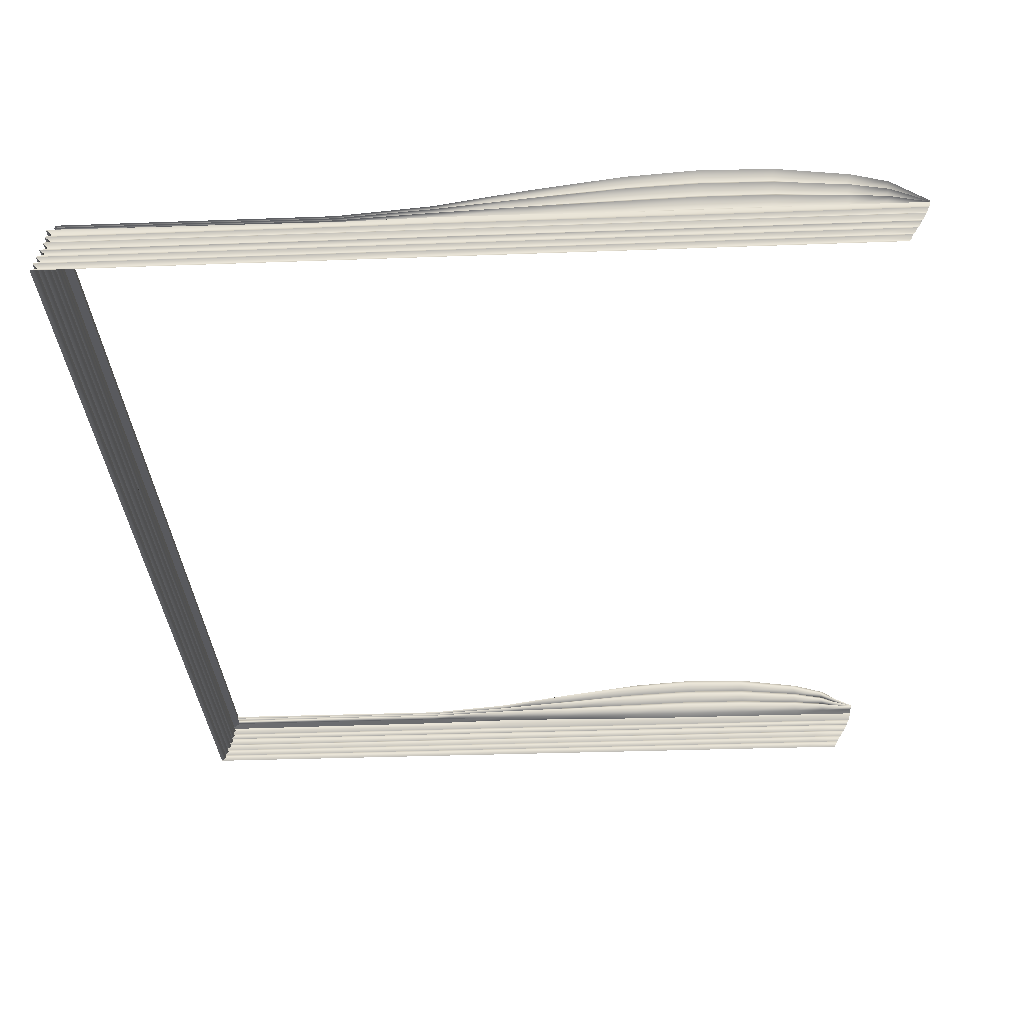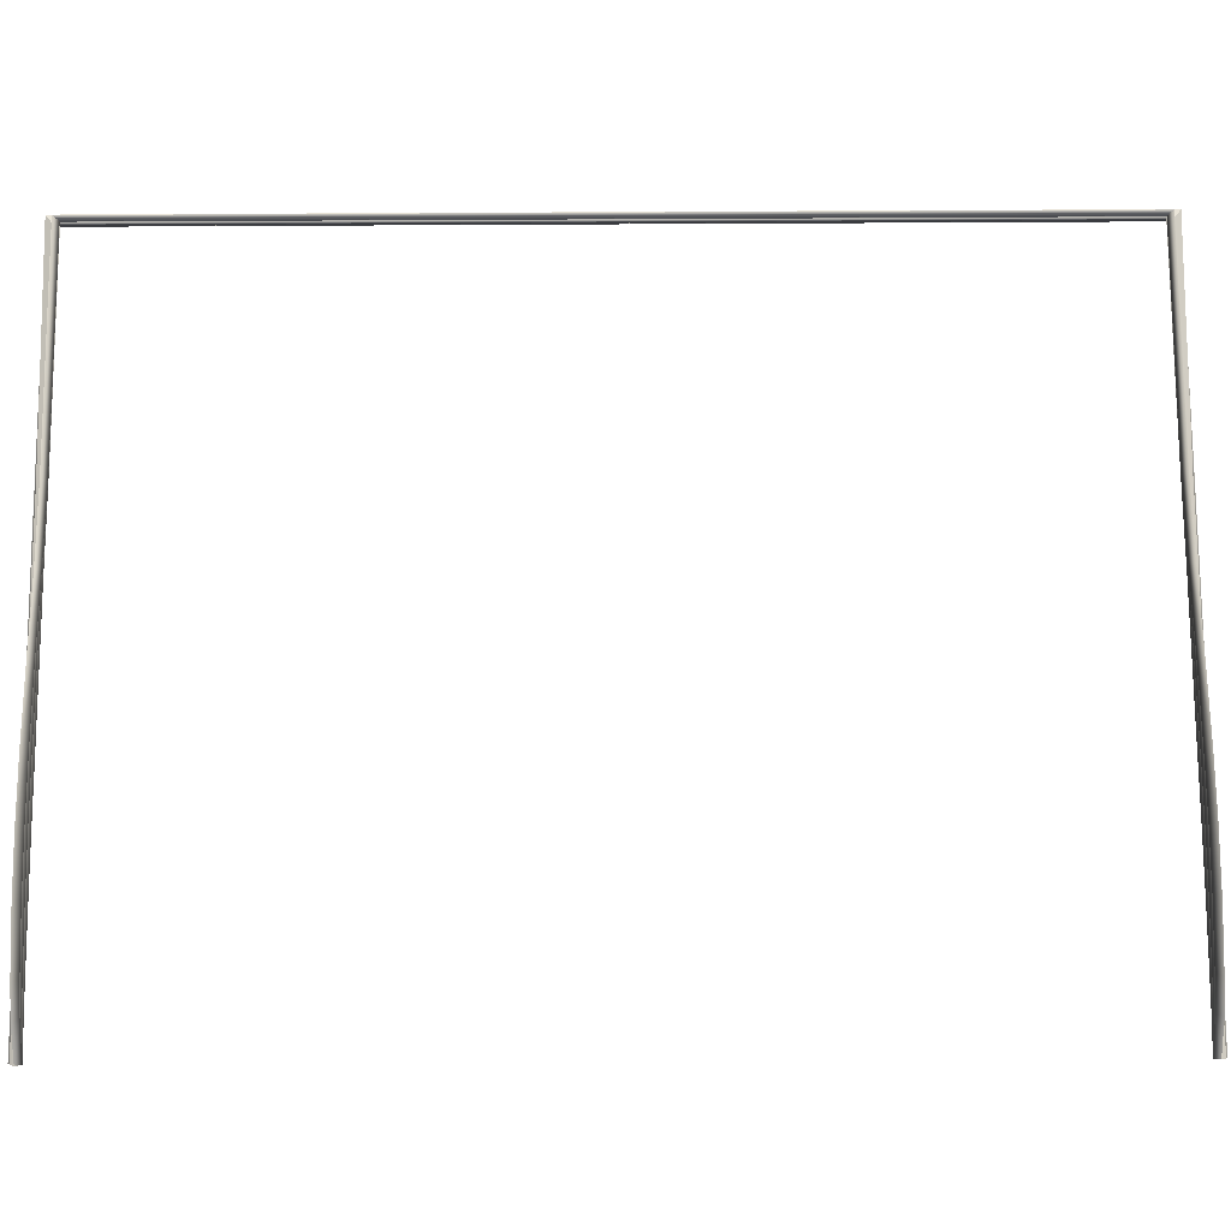
<metadata>
{"format":"obj","ext":"obj","renderer":"f3d","projection":"perspective","resolution":1024,"background":"white","views":[{"elev":-30.1,"azim":-176.8,"up":"+Z"},{"elev":75.9,"azim":-90.3,"up":"+Z"}]}
</metadata>
<code>
o MeshBook_30_0_GeomSubset_1
v 0.07966 -0.1115 -0.01402
v 0.07966 -0.1115 -0.01243
v 0.07966 0.1115 -0.01243
v 0.07966 0.1115 -0.01402
v -0.08261 -0.1115 -0.01073
v -0.08374 -0.1115 -0.007086
v -0.08374 0.1115 -0.007086
v -0.08261 0.1115 -0.01073
v -0.08486 -0.1115 -0.01103
v -0.08628 -0.1115 -0.007385
v -0.08486 0.1115 -0.01103
v -0.08628 0.1115 -0.007385
v -0.08117 -0.1115 -0.01402
v -0.08251 -0.1115 -0.0134
v -0.07977 -0.1115 -0.01243
v -0.08134 -0.1115 -0.01195
v -0.07977 0.1115 -0.01243
v -0.08134 0.1115 -0.01195
v -0.08117 0.1115 -0.01402
v -0.08251 0.1115 -0.0134
v -0.08153 -0.1104 -0.01359
v -0.08206 -0.1104 -0.01341
v -0.08206 0.1104 -0.01341
v -0.08153 0.1104 -0.01359
v -0.08074 -0.1104 -0.0127
v -0.08128 -0.1104 -0.01252
v -0.08074 0.1104 -0.0127
v -0.08128 0.1104 -0.01252
v -0.0841 -0.1115 -0.003693
v -0.08471 -0.1112 -0.003195
v -0.0841 0.1115 -0.003693
v -0.08471 0.1112 -0.003195
v -0.08666 0.1115 -0.003693
v -0.08611 0.1112 -0.003195
v -0.08666 -0.1115 -0.003693
v -0.08611 -0.1112 -0.003195
v -0.08174 -0.11 -0.01285
v 0.07916 -0.11 -0.01285
v 0.07916 0.11 -0.01285
v -0.08351 -0.11 -0.00983
v 0.07831 0.11 -0.00983
v 0.07831 -0.11 -0.00983
v -0.08527 -0.11 -0.006638
v 0.07731 0.11 -0.006638
v 0.07731 -0.11 -0.006638
v 0.07789 -0.1094 -0.01209
v -0.08216 -0.1094 -0.01209
v 0.07789 0.1094 -0.01209
v 0.07881 -0.11 -0.01134
v -0.08258 -0.11 -0.01134
v 0.07881 0.11 -0.01134
v 0.07744 -0.1094 -0.01059
v -0.08301 -0.1094 -0.01059
v 0.07744 0.1094 -0.01059
v 0.07684 -0.1094 -0.008901
v -0.08404 -0.1094 -0.008901
v 0.07684 0.1094 -0.008901
v 0.07778 -0.11 -0.008322
v -0.08437 -0.11 -0.008322
v 0.07778 0.11 -0.008322
v 0.07641 -0.1094 -0.007567
v -0.08479 -0.1094 -0.007567
v 0.07641 0.1094 -0.007567
v 0.07606 -0.1094 -0.006058
v -0.08554 -0.1094 -0.006058
v 0.07606 0.1094 -0.006058
v 0.07711 -0.11 -0.005304
v -0.08586 -0.11 -0.005304
v 0.07711 0.11 -0.005304
v 0.07594 -0.1094 -0.00455
v -0.08613 -0.1094 -0.00455
v 0.07593 0.1094 -0.00455
v 0.07706 0.11 -0.003692
v 0.07706 -0.11 -0.003692
v -0.08633 -0.1094 -0.003692
v -0.02811 -0.11 -0.01285
v -0.02881 -0.1094 -0.01209
v -0.02878 -0.11 -0.01134
v -0.02952 -0.1094 -0.01059
v -0.02951 -0.11 -0.00983
v -0.03011 -0.1094 -0.008901
v -0.02992 -0.11 -0.008322
v -0.03049 -0.1094 -0.007567
v -0.0303 -0.11 -0.006638
v -0.03079 -0.1094 -0.006058
v -0.0305 -0.11 -0.005304
v -0.03095 -0.1094 -0.00455
v -0.03065 -0.1094 -0.003692
v 0.02553 -0.11 -0.01285
v 0.02454 -0.1094 -0.01209
v 0.02502 -0.11 -0.01134
v 0.02396 -0.1094 -0.01059
v 0.0244 -0.11 -0.00983
v 0.02337 -0.1094 -0.008901
v 0.02394 -0.11 -0.008322
v 0.02296 -0.1094 -0.007567
v 0.0235 -0.11 -0.006638
v 0.02264 -0.1094 -0.006058
v 0.02331 -0.11 -0.005304
v 0.02249 -0.1094 -0.00455
v 0.02321 -0.1094 -0.003692
v 0.005257 -0.1094 -0.003353
v 0.004677 -0.1094 -0.00455
v 0.005371 -0.11 -0.005246
v 0.004828 -0.1094 -0.006053
v 0.005567 -0.11 -0.006638
v 0.005144 -0.1094 -0.007567
v 0.005984 -0.11 -0.008322
v 0.005541 -0.1094 -0.008901
v 0.006432 -0.11 -0.00983
v 0.006137 -0.1094 -0.01059
v 0.007082 -0.11 -0.01134
v 0.006756 -0.1094 -0.01209
v 0.007651 -0.11 -0.01285
v -0.01269 -0.1094 -0.003409
v -0.01314 -0.1094 -0.00455
v -0.01256 -0.11 -0.005296
v -0.01298 -0.1094 -0.006058
v -0.01237 -0.11 -0.006638
v -0.01267 -0.1094 -0.007567
v -0.01196 -0.11 -0.008322
v -0.01229 -0.1094 -0.008901
v -0.01154 -0.11 -0.00983
v -0.01169 -0.1094 -0.01059
v -0.01085 -0.11 -0.01134
v -0.01103 -0.1094 -0.01209
v -0.01023 -0.11 -0.01285
v -0.04457 -0.1094 -0.003692
v -0.04475 -0.1094 -0.00455
v -0.04434 -0.11 -0.005304
v -0.04447 -0.1094 -0.006058
v -0.04405 -0.11 -0.006638
v -0.04407 -0.1094 -0.007567
v -0.04353 -0.11 -0.008322
v -0.04359 -0.1094 -0.008901
v -0.04301 -0.11 -0.00983
v -0.04289 -0.1094 -0.01059
v -0.04223 -0.11 -0.01134
v -0.04215 -0.1094 -0.01209
v -0.04151 -0.11 -0.01285
v -0.05849 -0.1094 -0.003692
v -0.05854 -0.1094 -0.00455
v -0.05818 -0.11 -0.005304
v -0.05816 -0.1094 -0.006058
v -0.05779 -0.11 -0.006638
v -0.05764 -0.1094 -0.007567
v -0.05714 -0.11 -0.008322
v -0.05707 -0.1094 -0.008901
v -0.05651 -0.11 -0.00983
v -0.05627 -0.1094 -0.01059
v -0.05568 -0.11 -0.01134
v -0.05548 -0.1094 -0.01209
v -0.05492 -0.11 -0.01285
v -0.07241 -0.1094 -0.003692
v -0.07234 -0.1094 -0.00455
v -0.07202 -0.11 -0.005304
v -0.07185 -0.1094 -0.006058
v -0.07153 -0.11 -0.006638
v -0.07122 -0.1094 -0.007567
v -0.07076 -0.11 -0.008322
v -0.07055 -0.1094 -0.008901
v -0.07001 -0.11 -0.00983
v -0.06964 -0.1094 -0.01059
v -0.06913 -0.11 -0.01134
v -0.06882 -0.1094 -0.01209
v -0.06833 -0.11 -0.01285
v 0.07605 0.1083 -0.001476
v 0.02321 0.1083 -0.001476
v 0.07605 -0.1083 -0.001476
v 0.02321 -0.1083 -0.001476
v -0.07241 0.1083 0.004124
v -0.08642 0.1083 -0.002487
v -0.07241 -0.1083 0.004124
v -0.08642 -0.1083 -0.002487
v -0.01269 0.1083 0.002958
v -0.03065 0.1083 0.005409
v -0.01269 -0.1083 0.002958
v -0.03065 -0.1083 0.005359
v 0.005257 0.1083 4.5e-05
v 0.005257 -0.1083 4.5e-05
v -0.04457 0.1083 0.006589
v -0.04457 -0.1083 0.006307
v -0.05849 0.1083 0.006005
v -0.05849 -0.1083 0.006005
v 0.07477 0.1083 -0.003057
v 0.07477 -0.1083 -0.003057
v 0.02321 -0.1083 -0.003057
v -0.08642 -0.1083 -0.003057
v -0.07241 -0.1083 -0.003057
v -0.03065 -0.1083 -0.003057
v -0.01269 -0.1083 -0.003057
v 0.005257 -0.1083 -0.003057
v -0.04457 -0.1083 -0.003057
v -0.05849 -0.1083 -0.003057
v -0.07941 0.1083 0.002135
v -0.07941 -0.1083 0.002135
v -0.07941 -0.1083 -0.003057
v -0.07937 -0.1094 -0.003692
v -0.07923 -0.1094 -0.00455
v -0.07894 -0.11 -0.005304
v -0.0787 -0.1094 -0.006058
v -0.0784 -0.11 -0.006638
v -0.07801 -0.1094 -0.007567
v -0.07756 -0.11 -0.008322
v -0.0773 -0.1094 -0.008901
v -0.07676 -0.11 -0.00983
v -0.07633 -0.1094 -0.01059
v -0.07585 -0.11 -0.01134
v -0.07549 -0.1094 -0.01209
v -0.07504 -0.11 -0.01285
v -0.05777 -0.1068 0.004511
v -0.04404 -0.1068 0.004763
v -0.0303 -0.1068 0.004024
v -0.01259 -0.1068 0.002283
v 0.005121 -0.1068 -0.00029
v 0.02283 -0.1068 -0.001723
v 0.07496 -0.1068 -0.001723
v 0.07496 0.1068 -0.001723
v -0.08642 -0.1068 -0.002565
v -0.07842 -0.1068 0.001286
v -0.07151 -0.1068 0.002944
v -0.05849 -0.1083 0.003017
v -0.04457 -0.1083 0.003218
v -0.03065 -0.1083 0.002627
v -0.01269 -0.1083 0.001105
v 0.005257 -0.1083 -0.000665
v 0.02321 -0.1083 -0.00197
v 0.07605 -0.1083 -0.00197
v 0.07605 0.1083 -0.00197
v -0.08642 -0.1083 -0.002644
v -0.07941 -0.1083 0.000437
v -0.07241 -0.1083 0.001763
v -0.05777 -0.1068 0.001523
v -0.04404 -0.1068 0.001674
v -0.0303 -0.1068 0.001196
v -0.01259 -0.1068 0.000202
v 0.005121 -0.1068 -0.001077
v 0.02283 -0.1068 -0.002217
v 0.07496 -0.1068 -0.002217
v 0.07496 0.1068 -0.002217
v -0.08642 -0.1068 -0.002723
v -0.07842 -0.1068 -0.000412
v -0.07151 -0.1068 0.000583
v -0.05849 -0.1083 2.9e-05
v -0.04457 -0.1083 0.00013
v -0.03065 -0.1083 -0.000234
v -0.01269 -0.1083 -0.000776
v 0.005257 -0.1083 -0.001518
v 0.02321 -0.1083 -0.002464
v 0.07605 -0.1083 -0.002464
v 0.07605 0.1083 -0.002464
v -0.08642 -0.1083 -0.002801
v -0.07941 -0.1083 -0.001261
v -0.07241 -0.1083 -0.000598
v -0.05777 -0.1068 -0.001464
v -0.04404 -0.1068 -0.001414
v -0.0303 -0.1068 -0.001628
v -0.01259 -0.1068 -0.001781
v 0.005121 -0.1068 -0.001977
v 0.02283 -0.1068 -0.002711
v 0.07496 -0.1068 -0.002711
v 0.07496 0.1068 -0.002711
v -0.08642 -0.1068 -0.00288
v -0.07842 -0.1068 -0.002109
v -0.07151 -0.1068 -0.001778
v -0.08174 0.11 -0.01285
v -0.08351 0.11 -0.00983
v -0.08527 0.11 -0.006638
v -0.08216 0.1094 -0.01209
v -0.08258 0.11 -0.01134
v -0.08301 0.1094 -0.01059
v -0.08404 0.1094 -0.008901
v -0.08437 0.11 -0.008322
v -0.08479 0.1094 -0.007567
v -0.08554 0.1094 -0.006058
v -0.08586 0.11 -0.005304
v -0.08613 0.1094 -0.00455
v -0.08633 0.1094 -0.003692
v -0.02811 0.11 -0.01285
v -0.02881 0.1094 -0.01209
v -0.02878 0.11 -0.01134
v -0.02952 0.1094 -0.01059
v -0.02951 0.11 -0.00983
v -0.03011 0.1094 -0.008901
v -0.02992 0.11 -0.008322
v -0.03049 0.1094 -0.007567
v -0.0303 0.11 -0.006638
v -0.03079 0.1094 -0.006058
v -0.0305 0.11 -0.005304
v -0.03095 0.1094 -0.00455
v -0.03065 0.1094 -0.003692
v 0.02553 0.11 -0.01285
v 0.02454 0.1094 -0.01209
v 0.02502 0.11 -0.01134
v 0.02396 0.1094 -0.01059
v 0.0244 0.11 -0.00983
v 0.02337 0.1094 -0.008901
v 0.02394 0.11 -0.008322
v 0.02296 0.1094 -0.007567
v 0.0235 0.11 -0.006638
v 0.02264 0.1094 -0.006058
v 0.02331 0.11 -0.005304
v 0.02249 0.1094 -0.00455
v 0.02321 0.1094 -0.003692
v 0.005257 0.1094 -0.003353
v 0.004677 0.1094 -0.00455
v 0.005371 0.11 -0.005246
v 0.004828 0.1094 -0.006053
v 0.005567 0.11 -0.006638
v 0.005144 0.1094 -0.007567
v 0.005984 0.11 -0.008322
v 0.005541 0.1094 -0.008901
v 0.006432 0.11 -0.00983
v 0.006137 0.1094 -0.01059
v 0.007082 0.11 -0.01134
v 0.006756 0.1094 -0.01209
v 0.007651 0.11 -0.01285
v -0.01269 0.1094 -0.003409
v -0.01314 0.1094 -0.00455
v -0.01256 0.11 -0.005296
v -0.01298 0.1094 -0.006058
v -0.01237 0.11 -0.006638
v -0.01267 0.1094 -0.007567
v -0.01196 0.11 -0.008322
v -0.01229 0.1094 -0.008901
v -0.01154 0.11 -0.00983
v -0.01169 0.1094 -0.01059
v -0.01085 0.11 -0.01134
v -0.01103 0.1094 -0.01209
v -0.01023 0.11 -0.01285
v -0.04457 0.1094 -0.003692
v -0.04475 0.1094 -0.00455
v -0.04434 0.11 -0.005304
v -0.04447 0.1094 -0.006058
v -0.04405 0.11 -0.006638
v -0.04407 0.1094 -0.007567
v -0.04353 0.11 -0.008322
v -0.04359 0.1094 -0.008901
v -0.04301 0.11 -0.00983
v -0.04289 0.1094 -0.01059
v -0.04223 0.11 -0.01134
v -0.04215 0.1094 -0.01209
v -0.04151 0.11 -0.01285
v -0.05849 0.1094 -0.003692
v -0.05854 0.1094 -0.00455
v -0.05818 0.11 -0.005304
v -0.05816 0.1094 -0.006058
v -0.05779 0.11 -0.006638
v -0.05764 0.1094 -0.007567
v -0.05714 0.11 -0.008322
v -0.05707 0.1094 -0.008901
v -0.05651 0.11 -0.00983
v -0.05627 0.1094 -0.01059
v -0.05568 0.11 -0.01134
v -0.05548 0.1094 -0.01209
v -0.05492 0.11 -0.01285
v -0.07241 0.1094 -0.003692
v -0.07234 0.1094 -0.00455
v -0.07202 0.11 -0.005304
v -0.07185 0.1094 -0.006058
v -0.07153 0.11 -0.006638
v -0.07122 0.1094 -0.007567
v -0.07076 0.11 -0.008322
v -0.07055 0.1094 -0.008901
v -0.07001 0.11 -0.00983
v -0.06964 0.1094 -0.01059
v -0.06913 0.11 -0.01134
v -0.06882 0.1094 -0.01209
v -0.06833 0.11 -0.01285
v 0.02321 0.1083 -0.001476
v -0.07241 0.1083 0.004124
v -0.08642 0.1083 -0.002487
v -0.01269 0.1083 0.002958
v -0.03065 0.1083 0.005359
v 0.005257 0.1083 4.5e-05
v -0.04457 0.1083 0.006307
v -0.05849 0.1083 0.006005
v 0.02321 0.1083 -0.003057
v -0.08642 0.1083 -0.003057
v -0.07241 0.1083 -0.003057
v -0.03065 0.1083 -0.003057
v -0.01269 0.1083 -0.003057
v 0.005257 0.1083 -0.003057
v -0.04457 0.1083 -0.003057
v -0.05849 0.1083 -0.003057
v -0.07941 0.1083 0.002135
v -0.07941 0.1083 -0.003057
v -0.07937 0.1094 -0.003692
v -0.07923 0.1094 -0.00455
v -0.07894 0.11 -0.005304
v -0.0787 0.1094 -0.006058
v -0.0784 0.11 -0.006638
v -0.07801 0.1094 -0.007567
v -0.07756 0.11 -0.008322
v -0.0773 0.1094 -0.008901
v -0.07676 0.11 -0.00983
v -0.07633 0.1094 -0.01059
v -0.07585 0.11 -0.01134
v -0.07549 0.1094 -0.01209
v -0.07504 0.11 -0.01285
v -0.05777 0.1068 0.004511
v -0.04404 0.1068 0.004763
v -0.0303 0.1068 0.004024
v -0.01259 0.1068 0.002283
v 0.005121 0.1068 -0.00029
v 0.02283 0.1068 -0.001723
v -0.08642 0.1068 -0.002565
v -0.07842 0.1068 0.001286
v -0.07151 0.1068 0.002944
v -0.05849 0.1083 0.003017
v -0.04457 0.1083 0.003218
v -0.03065 0.1083 0.002627
v -0.01269 0.1083 0.001105
v 0.005257 0.1083 -0.000665
v 0.02321 0.1083 -0.00197
v -0.08642 0.1083 -0.002644
v -0.07941 0.1083 0.000437
v -0.07241 0.1083 0.001763
v -0.05777 0.1068 0.001523
v -0.04404 0.1068 0.001674
v -0.0303 0.1068 0.001196
v -0.01259 0.1068 0.000202
v 0.005121 0.1068 -0.001077
v 0.02283 0.1068 -0.002217
v 0.07496 0.1068 -0.002217
v -0.08642 0.1068 -0.002723
v -0.07842 0.1068 -0.000412
v -0.07151 0.1068 0.000583
v -0.05849 0.1083 2.9e-05
v -0.04457 0.1083 0.00013
v -0.03065 0.1083 -0.000234
v -0.01269 0.1083 -0.000776
v 0.005257 0.1083 -0.001518
v 0.02321 0.1083 -0.002464
v -0.08642 0.1083 -0.002801
v -0.07941 0.1083 -0.001261
v -0.07241 0.1083 -0.000598
v -0.05777 0.1068 -0.001464
v -0.04404 0.1068 -0.001414
v -0.0303 0.1068 -0.001628
v -0.01259 0.1068 -0.001781
v 0.005121 0.1068 -0.001977
v 0.02283 0.1068 -0.002711
v -0.08642 0.1068 -0.00288
v -0.07842 0.1068 -0.002109
v -0.07151 0.1068 -0.001778
f 42 52 54 41
f 93 92 52 42
f 45 61 63 44
f 97 96 61 45
f 74 70 72 73
f 101 100 70 74
f 90 89 38 46
f 46 38 39 48
f 91 90 46 49
f 49 46 48 51
f 92 91 49 52
f 52 49 51 54
f 94 93 42 55
f 55 42 41 57
f 95 94 55 58
f 58 55 57 60
f 96 95 58 61
f 61 58 60 63
f 98 97 45 64
f 64 45 44 66
f 99 98 64 67
f 67 64 66 69
f 100 99 67 70
f 70 67 69 72
f 47 37 210 209
f 50 47 209 208
f 53 50 208 207
f 40 53 207 206
f 56 40 206 205
f 59 56 205 204
f 62 59 204 203
f 43 62 203 202
f 65 43 202 201
f 68 65 201 200
f 71 68 200 199
f 75 71 199 198
f 77 76 127 126
f 78 77 126 125
f 79 78 125 124
f 80 79 124 123
f 81 80 123 122
f 82 81 122 121
f 83 82 121 120
f 84 83 120 119
f 85 84 119 118
f 86 85 118 117
f 87 86 117 116
f 88 87 116 115
f 103 100 101 102
f 104 99 100 103
f 105 98 99 104
f 106 97 98 105
f 107 96 97 106
f 108 95 96 107
f 109 94 95 108
f 110 93 94 109
f 111 92 93 110
f 112 91 92 111
f 113 90 91 112
f 114 89 90 113
f 116 103 102 115
f 117 104 103 116
f 118 105 104 117
f 119 106 105 118
f 120 107 106 119
f 121 108 107 120
f 122 109 108 121
f 123 110 109 122
f 124 111 110 123
f 125 112 111 124
f 126 113 112 125
f 127 114 113 126
f 129 87 88 128
f 130 86 87 129
f 131 85 86 130
f 132 84 85 131
f 133 83 84 132
f 134 82 83 133
f 135 81 82 134
f 136 80 81 135
f 137 79 80 136
f 138 78 79 137
f 139 77 78 138
f 140 76 77 139
f 142 129 128 141
f 143 130 129 142
f 144 131 130 143
f 145 132 131 144
f 146 133 132 145
f 147 134 133 146
f 148 135 134 147
f 149 136 135 148
f 150 137 136 149
f 151 138 137 150
f 152 139 138 151
f 153 140 139 152
f 155 142 141 154
f 156 143 142 155
f 157 144 143 156
f 158 145 144 157
f 159 146 145 158
f 160 147 146 159
f 161 148 147 160
f 162 149 148 161
f 163 150 149 162
f 164 151 150 163
f 165 152 151 164
f 166 153 152 165
f 185 262 261 186
f 186 261 260 187
f 197 264 263 188
f 191 258 257 190
f 187 260 259 192
f 192 259 258 191
f 190 257 256 193
f 193 256 255 194
f 194 255 265 189
f 73 185 186 74
f 74 186 187 101
f 198 197 188 75
f 115 191 190 88
f 101 187 192 102
f 102 192 191 115
f 88 190 193 128
f 128 193 194 141
f 141 194 189 154
f 189 265 264 197
f 154 189 197 198
f 199 155 154 198
f 200 156 155 199
f 201 157 156 200
f 202 158 157 201
f 203 159 158 202
f 204 160 159 203
f 205 161 160 204
f 206 162 161 205
f 207 163 162 206
f 208 164 163 207
f 209 165 164 208
f 210 166 165 209
f 212 182 184 211
f 213 178 182 212
f 214 177 178 213
f 215 180 177 214
f 216 170 180 215
f 217 169 170 216
f 218 167 169 217
f 220 196 174 219
f 221 173 196 220
f 211 184 173 221
f 223 212 211 222
f 224 213 212 223
f 225 214 213 224
f 226 215 214 225
f 227 216 215 226
f 228 217 216 227
f 229 218 217 228
f 231 220 219 230
f 232 221 220 231
f 222 211 221 232
f 234 223 222 233
f 235 224 223 234
f 236 225 224 235
f 237 226 225 236
f 238 227 226 237
f 239 228 227 238
f 240 229 228 239
f 242 231 230 241
f 243 232 231 242
f 233 222 232 243
f 245 234 233 244
f 246 235 234 245
f 247 236 235 246
f 248 237 236 247
f 249 238 237 248
f 250 239 238 249
f 251 240 239 250
f 253 242 241 252
f 254 243 242 253
f 244 233 243 254
f 256 245 244 255
f 257 246 245 256
f 258 247 246 257
f 259 248 247 258
f 260 249 248 259
f 261 250 249 260
f 262 251 250 261
f 264 253 252 263
f 265 254 253 264
f 255 244 254 265
f 296 41 54 295
f 300 44 63 299
f 304 73 72 303
f 293 48 39 292
f 294 51 48 293
f 295 54 51 294
f 297 57 41 296
f 298 60 57 297
f 299 63 60 298
f 301 66 44 300
f 302 69 66 301
f 303 72 69 302
f 269 399 400 266
f 270 398 399 269
f 271 397 398 270
f 267 396 397 271
f 272 395 396 267
f 273 394 395 272
f 274 393 394 273
f 268 392 393 274
f 275 391 392 268
f 276 390 391 275
f 277 389 390 276
f 278 388 389 277
f 280 329 330 279
f 281 328 329 280
f 282 327 328 281
f 283 326 327 282
f 284 325 326 283
f 285 324 325 284
f 286 323 324 285
f 287 322 323 286
f 288 321 322 287
f 289 320 321 288
f 290 319 320 289
f 291 318 319 290
f 306 305 304 303
f 307 306 303 302
f 308 307 302 301
f 309 308 301 300
f 310 309 300 299
f 311 310 299 298
f 312 311 298 297
f 313 312 297 296
f 314 313 296 295
f 315 314 295 294
f 316 315 294 293
f 317 316 293 292
f 319 318 305 306
f 320 319 306 307
f 321 320 307 308
f 322 321 308 309
f 323 322 309 310
f 324 323 310 311
f 325 324 311 312
f 326 325 312 313
f 327 326 313 314
f 328 327 314 315
f 329 328 315 316
f 330 329 316 317
f 332 331 291 290
f 333 332 290 289
f 334 333 289 288
f 335 334 288 287
f 336 335 287 286
f 337 336 286 285
f 338 337 285 284
f 339 338 284 283
f 340 339 283 282
f 341 340 282 281
f 342 341 281 280
f 343 342 280 279
f 345 344 331 332
f 346 345 332 333
f 347 346 333 334
f 348 347 334 335
f 349 348 335 336
f 350 349 336 337
f 351 350 337 338
f 352 351 338 339
f 353 352 339 340
f 354 353 340 341
f 355 354 341 342
f 356 355 342 343
f 358 357 344 345
f 359 358 345 346
f 360 359 346 347
f 361 360 347 348
f 362 361 348 349
f 363 362 349 350
f 364 363 350 351
f 365 364 351 352
f 366 365 352 353
f 367 366 353 354
f 368 367 354 355
f 369 368 355 356
f 185 378 443 262
f 387 379 444 445
f 382 381 440 441
f 378 383 442 443
f 383 382 441 442
f 381 384 439 440
f 384 385 438 439
f 385 380 446 438
f 73 304 378 185
f 388 278 379 387
f 318 291 381 382
f 304 305 383 378
f 305 318 382 383
f 291 331 384 381
f 331 344 385 384
f 344 357 380 385
f 380 387 445 446
f 357 388 387 380
f 389 388 357 358
f 390 389 358 359
f 391 390 359 360
f 392 391 360 361
f 393 392 361 362
f 394 393 362 363
f 395 394 363 364
f 396 395 364 365
f 397 396 365 366
f 398 397 366 367
f 399 398 367 368
f 400 399 368 369
f 402 401 377 376
f 403 402 376 374
f 404 403 374 373
f 405 404 373 375
f 406 405 375 370
f 218 406 370 167
f 408 407 372 386
f 409 408 386 371
f 401 409 371 377
f 411 410 401 402
f 412 411 402 403
f 413 412 403 404
f 414 413 404 405
f 415 414 405 406
f 229 415 406 218
f 417 416 407 408
f 418 417 408 409
f 410 418 409 401
f 420 419 410 411
f 421 420 411 412
f 422 421 412 413
f 423 422 413 414
f 424 423 414 415
f 425 424 415 229
f 427 426 416 417
f 428 427 417 418
f 419 428 418 410
f 430 429 419 420
f 431 430 420 421
f 432 431 421 422
f 433 432 422 423
f 434 433 423 424
f 251 434 424 425
f 436 435 426 427
f 437 436 427 428
f 429 437 428 419
f 439 438 429 430
f 440 439 430 431
f 441 440 431 432
f 442 441 432 433
f 443 442 433 434
f 262 443 434 251
f 445 444 435 436
f 446 445 436 437
f 438 446 437 429

</code>
